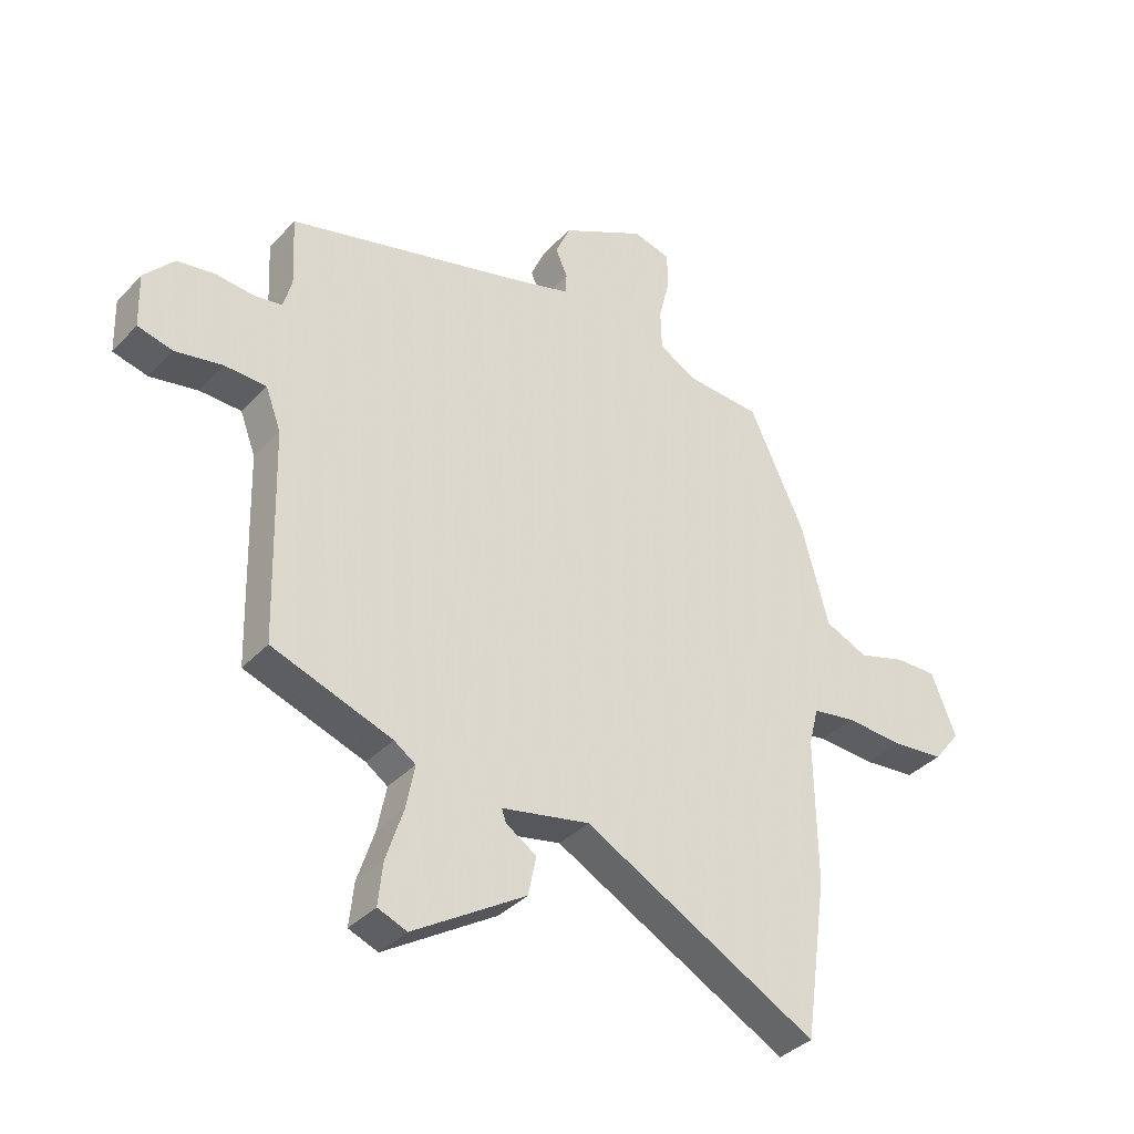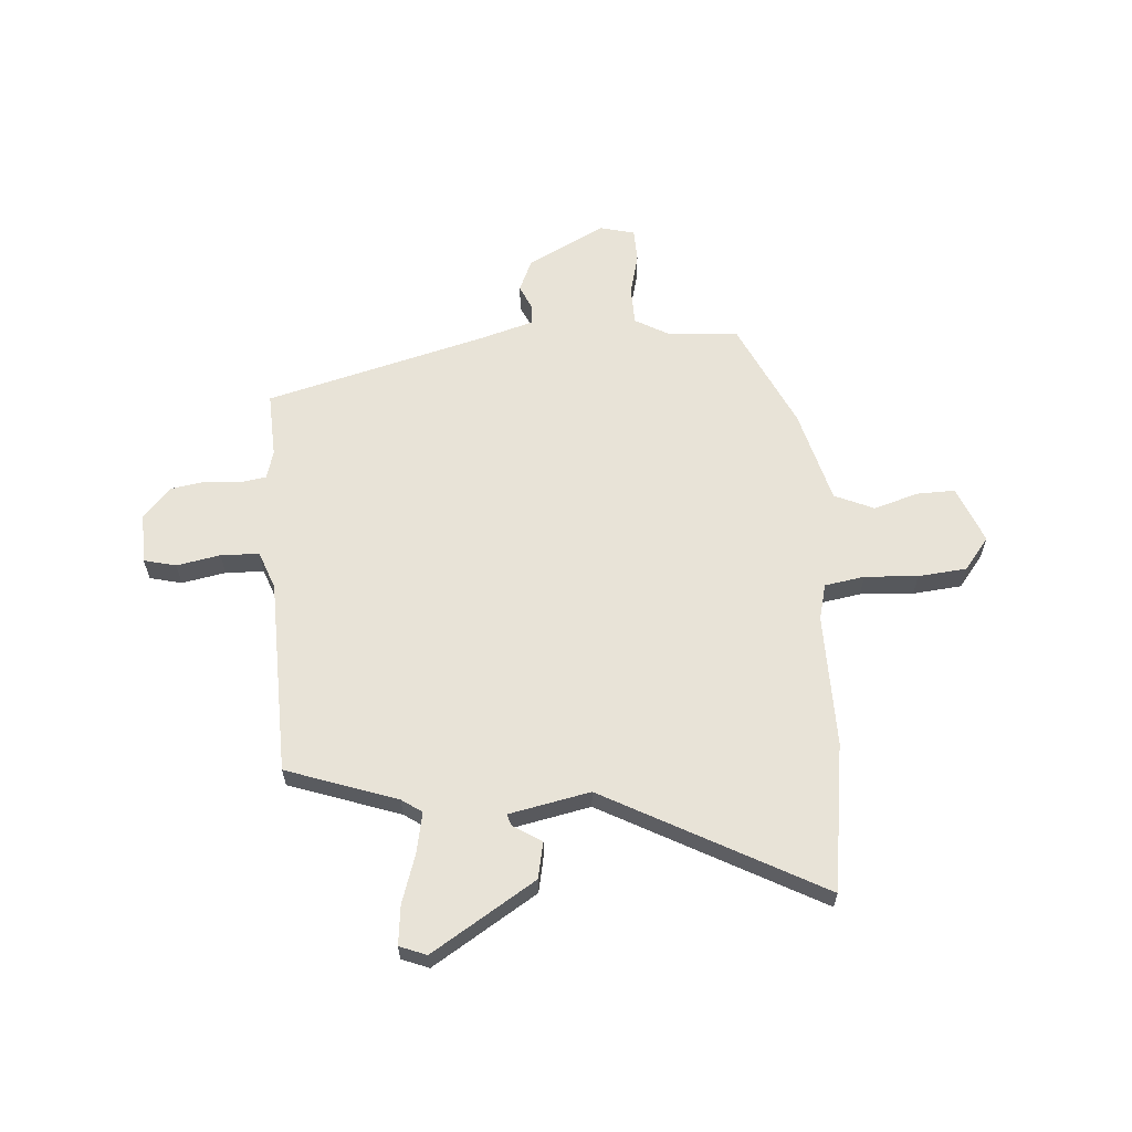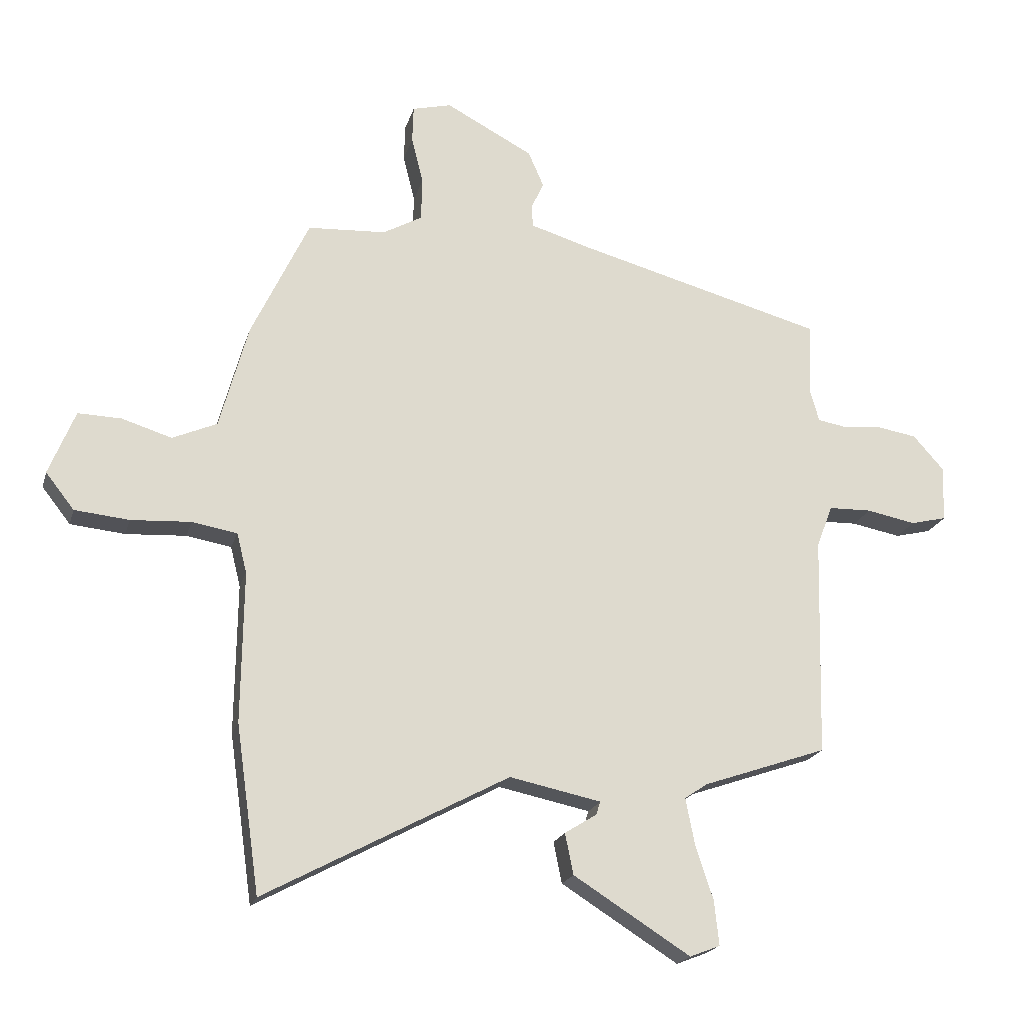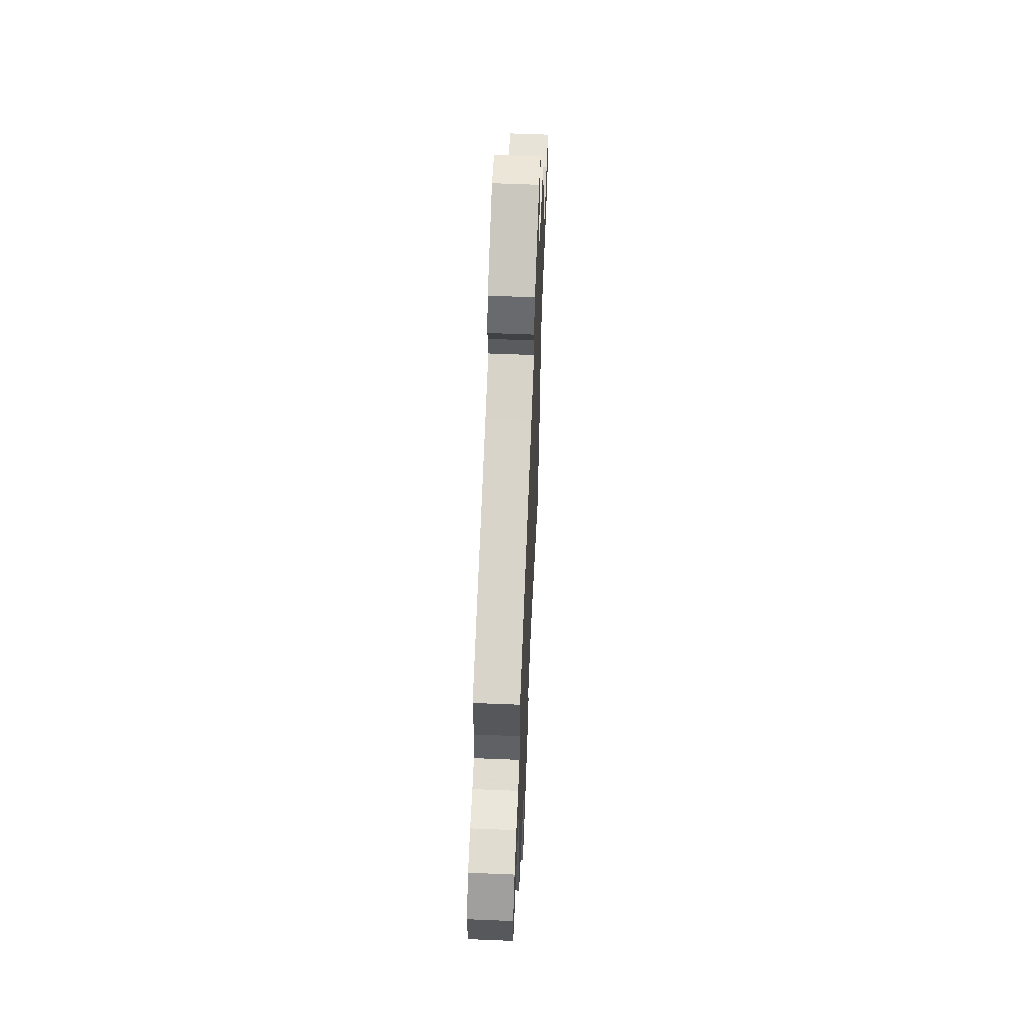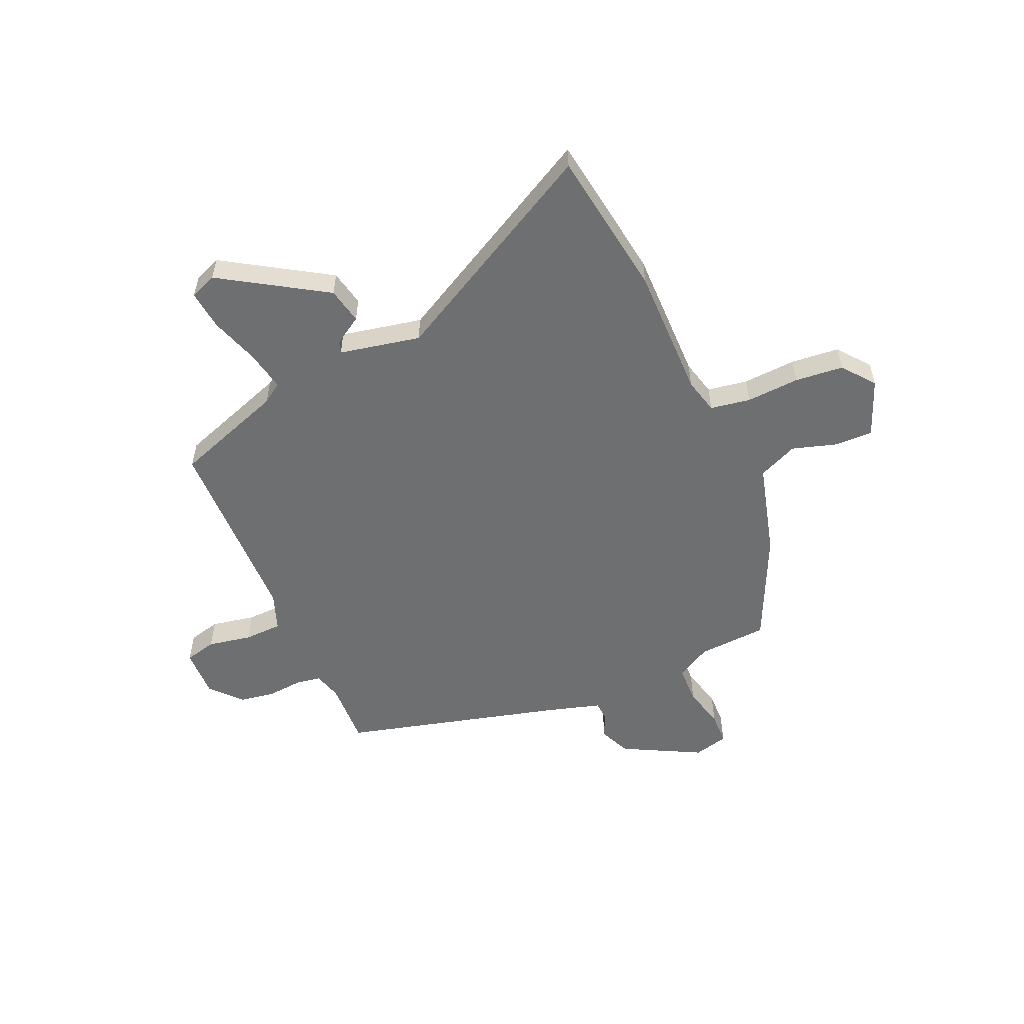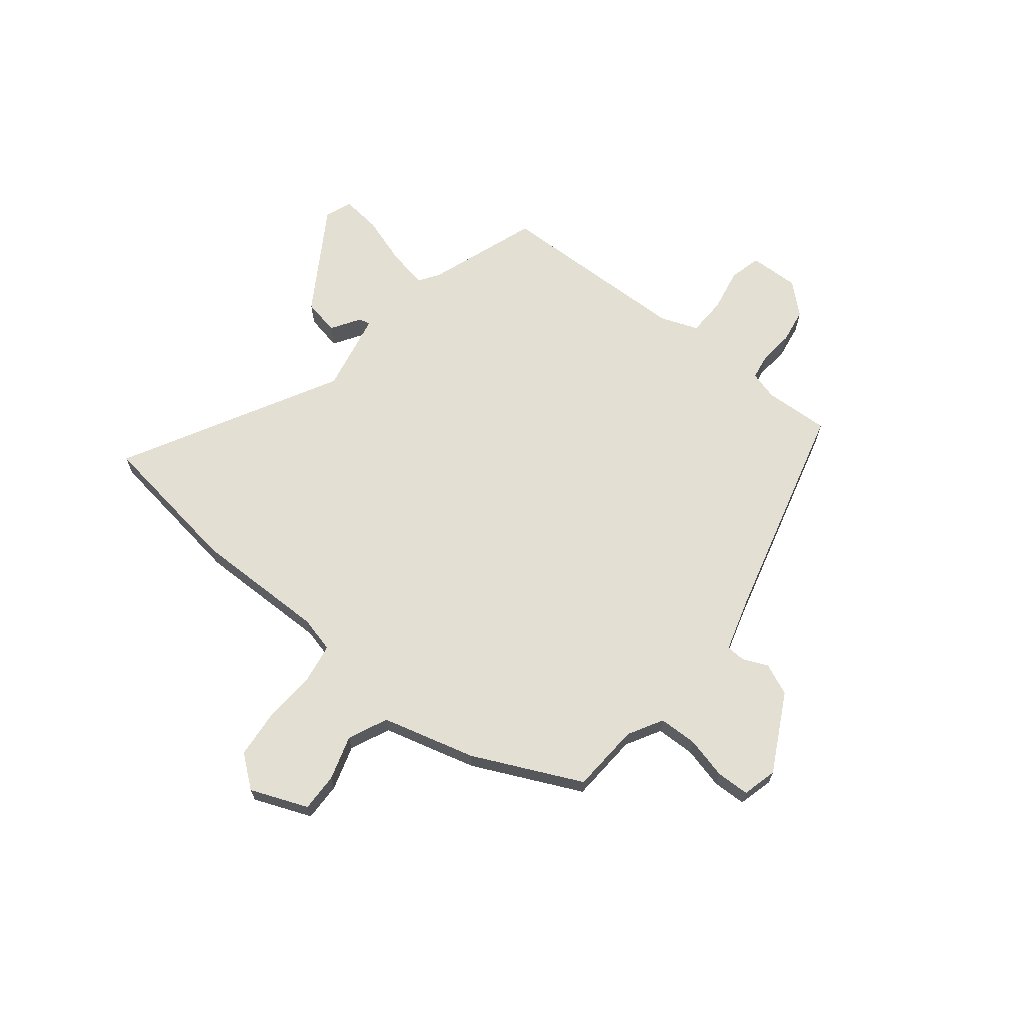
<metadata>
{"format":"obj","ext":"obj","renderer":"f3d","projection":"perspective","resolution":1024,"background":"white","views":[{"elev":-36.8,"azim":142.9,"up":"+Z"},{"elev":61.6,"azim":175.9,"up":"+Y"},{"elev":-20.3,"azim":-14.6,"up":"+Z"},{"elev":60.2,"azim":92.4,"up":"+Z"},{"elev":-54.6,"azim":-156.1,"up":"+Y"},{"elev":66.6,"azim":-51.2,"up":"+Y"}]}
</metadata>
<code>
v 0.488 0.07 -0.388
v 0.278 0.07 -0.461
v 0.24 0.07 -0.487
v 0.255 0.07 -0.564
v 0.285 0.07 -0.656
v 0.293 0.07 -0.731
v 0.242 0.07 -0.751
v 0.045 0.07 -0.627
v 0.031 0.07 -0.558
v 0.085 0.07 -0.524
v 0.092 0.07 -0.502
v -0.062 0.07 -0.47
v -0.473 0.07 -0.69
v -0.513 0.07 -0.409
v -0.51 0.07 -0.155
v -0.527 0.07 -0.087
v -0.603 0.07 -0.074
v -0.704 0.07 -0.08
v -0.796 0.07 -0.071
v -0.844 0.07 -0.01
v -0.8 0.07 0.099
v -0.727 0.07 0.097
v -0.643 0.07 0.071
v -0.568 0.07 0.104
v -0.52 0.07 0.282
v -0.423 0.07 0.488
v -0.291 0.07 0.496
v -0.225 0.07 0.533
v -0.223 0.07 0.606
v -0.243 0.07 0.686
v -0.241 0.07 0.749
v -0.175 0.07 0.766
v -0.027 0.07 0.688
v -0.001 0.07 0.628
v -0.022 0.07 0.581
v -0.02 0.07 0.544
v 0.08 0.07 0.514
v 0.502 0.07 0.401
v 0.496 0.07 0.277
v 0.511 0.07 0.223
v 0.559 0.07 0.215
v 0.626 0.07 0.221
v 0.693 0.07 0.21
v 0.745 0.07 0.152
v 0.742 0.07 0.057
v 0.681 0.07 0.042
v 0.598 0.07 0.058
v 0.525 0.07 0.056
v 0.498 0.07 -0.016
v 0.488 0 -0.388
v 0.278 0 -0.461
v 0.24 0 -0.487
v 0.255 0 -0.564
v 0.285 0 -0.656
v 0.293 0 -0.731
v 0.242 0 -0.751
v 0.045 0 -0.627
v 0.031 0 -0.558
v 0.085 0 -0.524
v 0.092 0 -0.502
v -0.062 0 -0.47
v -0.473 0 -0.69
v -0.513 0 -0.409
v -0.51 0 -0.155
v -0.527 0 -0.087
v -0.603 0 -0.074
v -0.704 0 -0.08
v -0.796 0 -0.071
v -0.844 0 -0.01
v -0.8 0 0.099
v -0.727 0 0.097
v -0.643 0 0.071
v -0.568 0 0.104
v -0.52 0 0.282
v -0.423 0 0.488
v -0.291 0 0.496
v -0.225 0 0.533
v -0.223 0 0.606
v -0.243 0 0.686
v -0.241 0 0.749
v -0.175 0 0.766
v -0.027 0 0.688
v -0.001 0 0.628
v -0.022 0 0.581
v -0.02 0 0.544
v 0.08 0 0.514
v 0.502 0 0.401
v 0.496 0 0.277
v 0.511 0 0.223
v 0.559 0 0.215
v 0.626 0 0.221
v 0.693 0 0.21
v 0.745 0 0.152
v 0.742 0 0.057
v 0.681 0 0.042
v 0.598 0 0.058
v 0.525 0 0.056
v 0.498 0 -0.016
f 45 46 47
f 44 45 47
f 43 44 47
f 42 43 47
f 41 42 47
f 40 41 47 48
f 39 40 48 49
f 37 38 39
f 49 1 2
f 39 49 2
f 37 39 2
f 36 37 2
f 33 34 35
f 32 33 35
f 31 32 35
f 30 31 35
f 29 30 35
f 28 29 35 36
f 24 25 26 27
f 36 2 3
f 28 36 3
f 27 28 3
f 24 27 3
f 21 22 23
f 20 21 23
f 19 20 23
f 18 19 23
f 17 18 23
f 16 17 23 24
f 12 13 14 15
f 16 24 3
f 15 16 3
f 12 15 3
f 11 12 3
f 8 9 10
f 7 8 10
f 6 7 10
f 5 6 10
f 4 5 10
f 3 4 10 11
f 96 95 94
f 96 94 93
f 96 93 92
f 96 92 91
f 96 91 90
f 97 96 90 89
f 98 97 89 88
f 88 87 86
f 51 50 98
f 51 98 88
f 51 88 86
f 51 86 85
f 84 83 82
f 84 82 81
f 84 81 80
f 84 80 79
f 84 79 78
f 85 84 78 77
f 76 75 74 73
f 52 51 85
f 52 85 77
f 52 77 76
f 52 76 73
f 72 71 70
f 72 70 69
f 72 69 68
f 72 68 67
f 72 67 66
f 73 72 66 65
f 64 63 62 61
f 52 73 65
f 52 65 64
f 52 64 61
f 52 61 60
f 59 58 57
f 59 57 56
f 59 56 55
f 59 55 54
f 59 54 53
f 60 59 53 52
f 1 50 51 2
f 2 51 52 3
f 3 52 53 4
f 4 53 54 5
f 5 54 55 6
f 6 55 56 7
f 7 56 57 8
f 8 57 58 9
f 9 58 59 10
f 10 59 60 11
f 11 60 61 12
f 12 61 62 13
f 13 62 63 14
f 14 63 64 15
f 15 64 65 16
f 16 65 66 17
f 17 66 67 18
f 18 67 68 19
f 19 68 69 20
f 20 69 70 21
f 21 70 71 22
f 22 71 72 23
f 23 72 73 24
f 24 73 74 25
f 25 74 75 26
f 26 75 76 27
f 27 76 77 28
f 28 77 78 29
f 29 78 79 30
f 30 79 80 31
f 31 80 81 32
f 32 81 82 33
f 33 82 83 34
f 34 83 84 35
f 35 84 85 36
f 36 85 86 37
f 37 86 87 38
f 38 87 88 39
f 39 88 89 40
f 40 89 90 41
f 41 90 91 42
f 42 91 92 43
f 43 92 93 44
f 44 93 94 45
f 45 94 95 46
f 46 95 96 47
f 47 96 97 48
f 48 97 98 49
f 49 98 50 1

</code>
